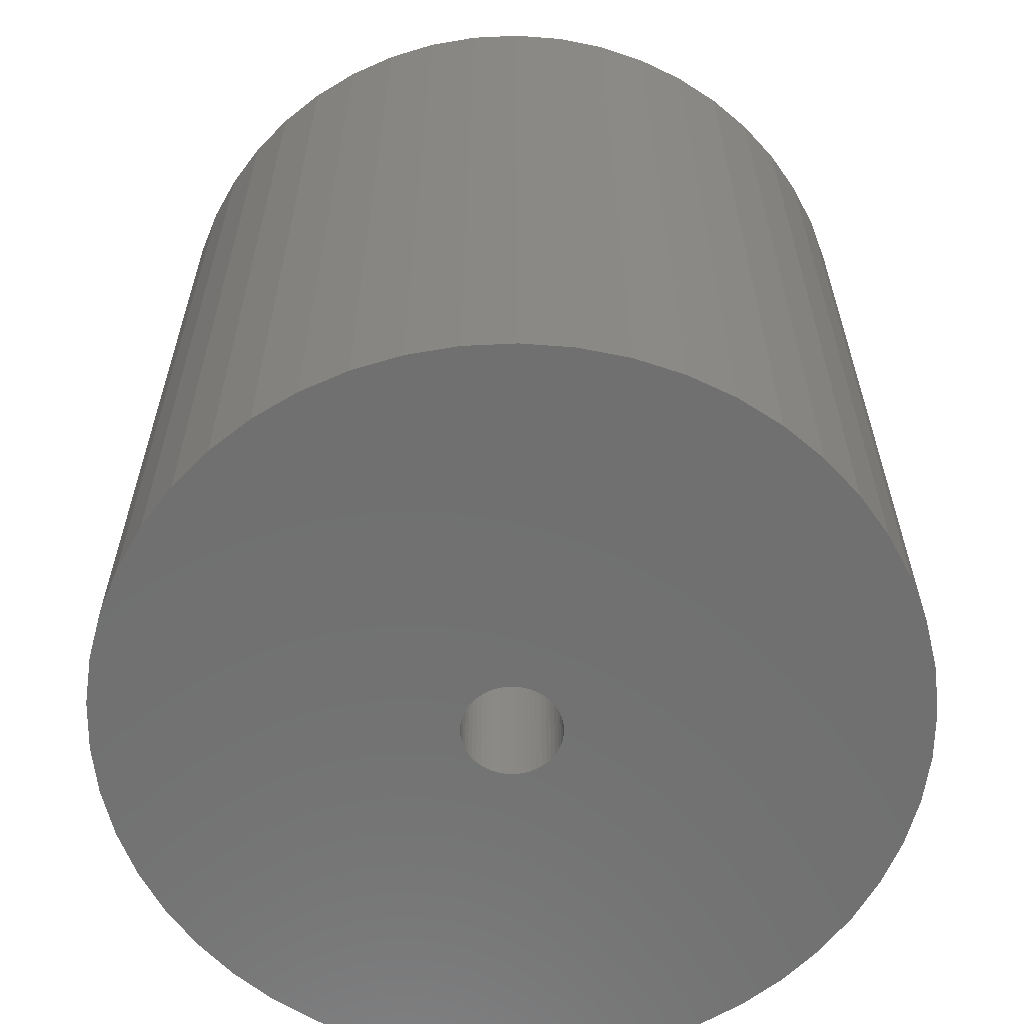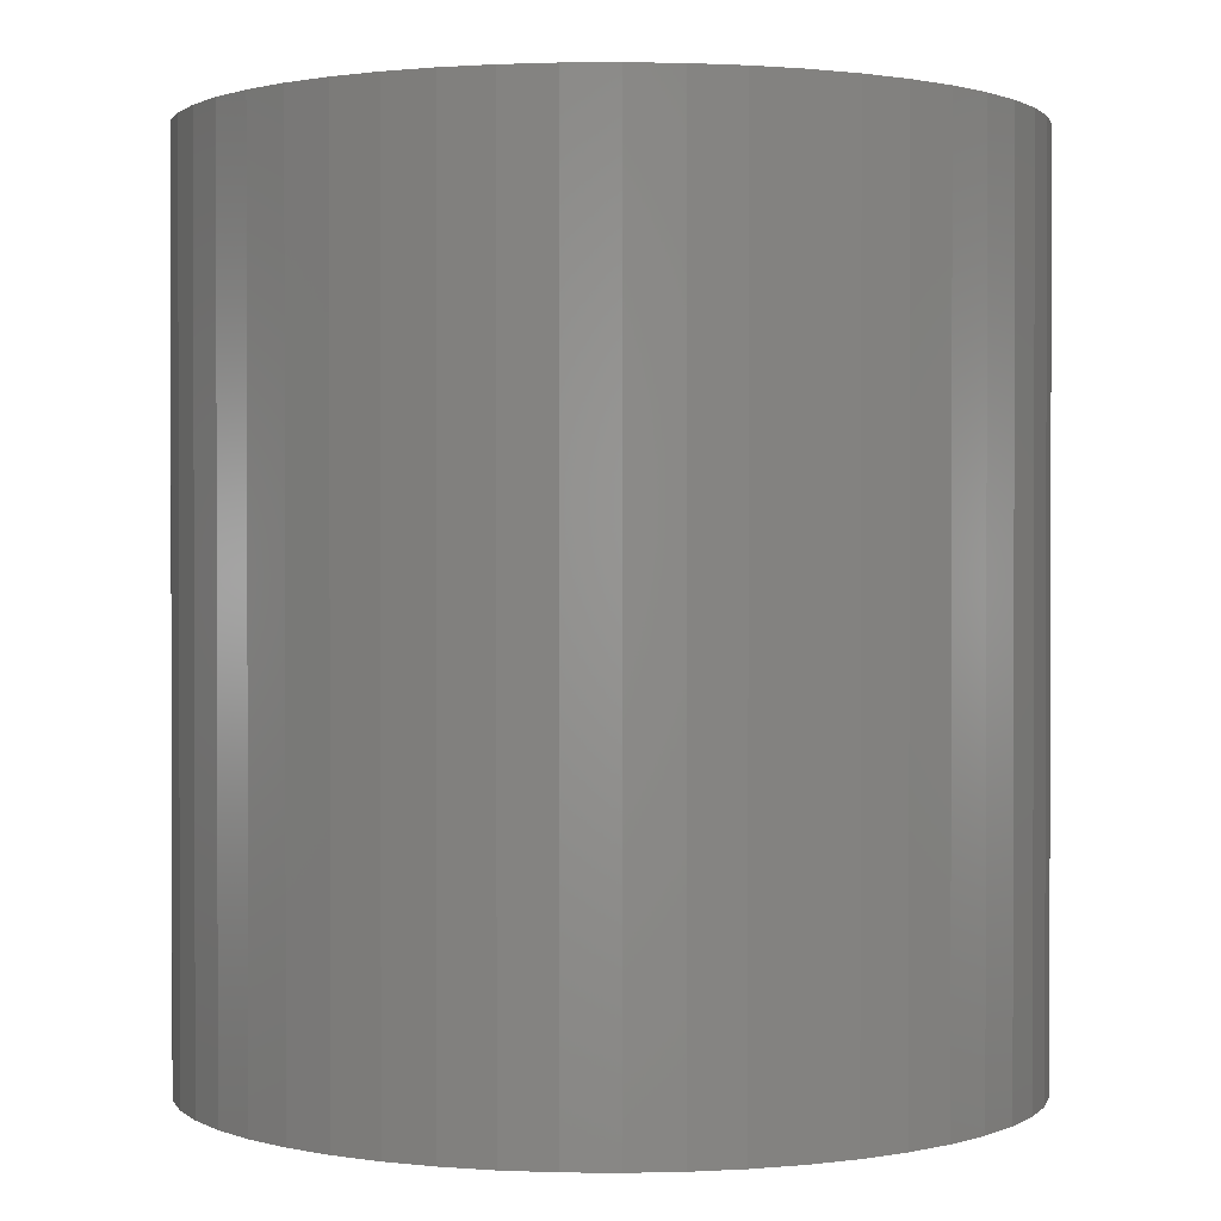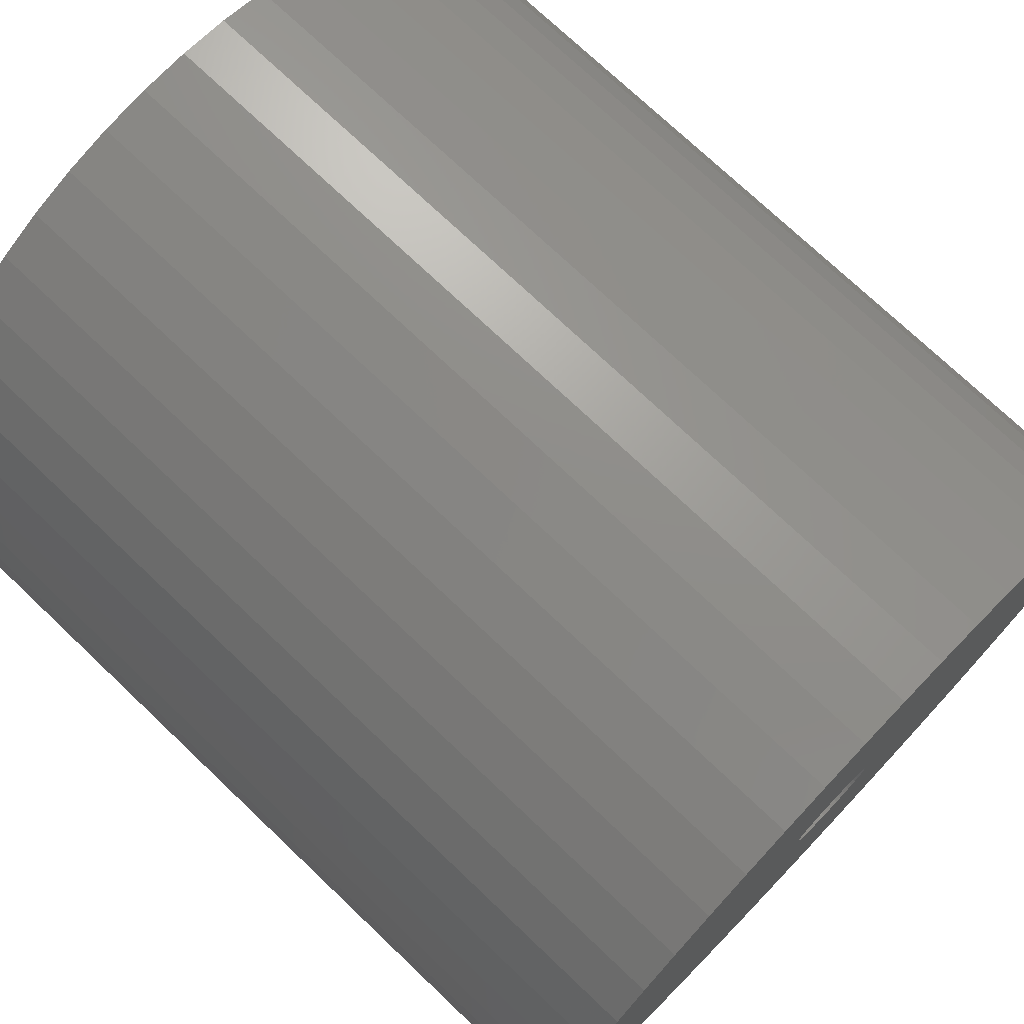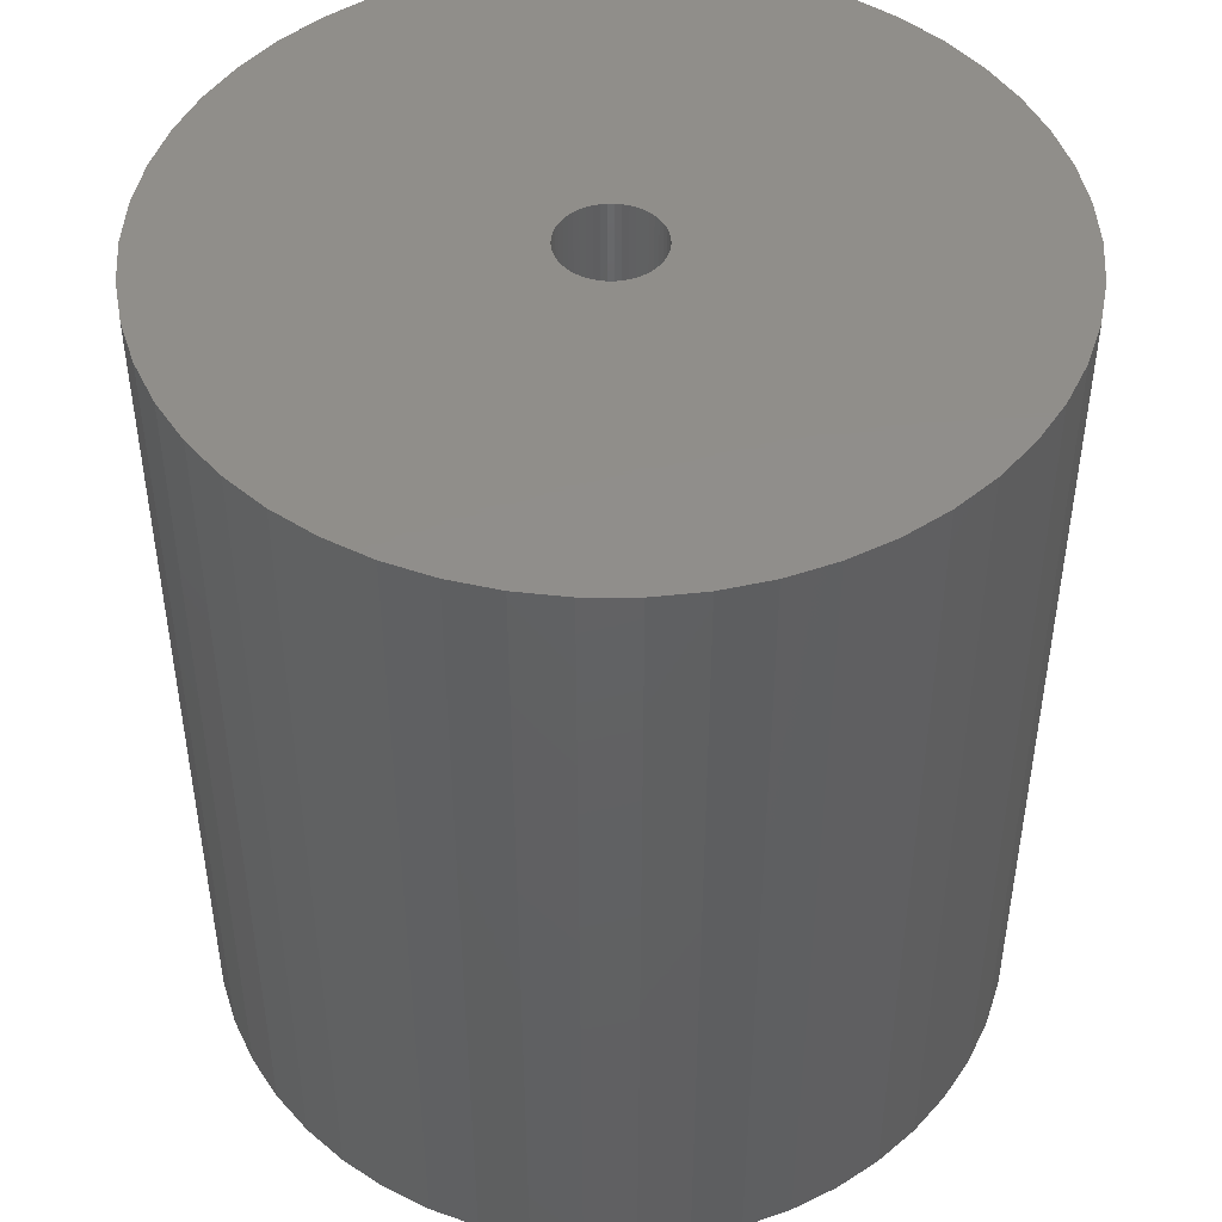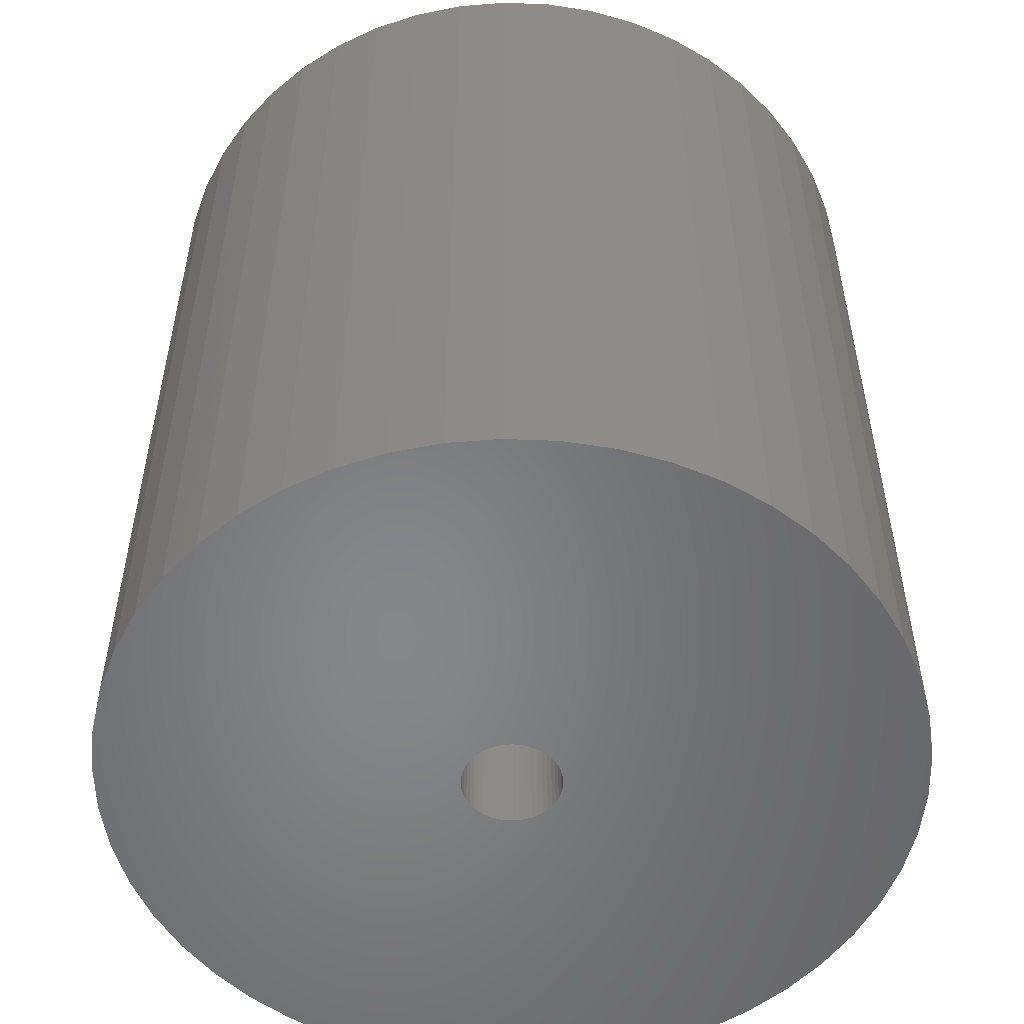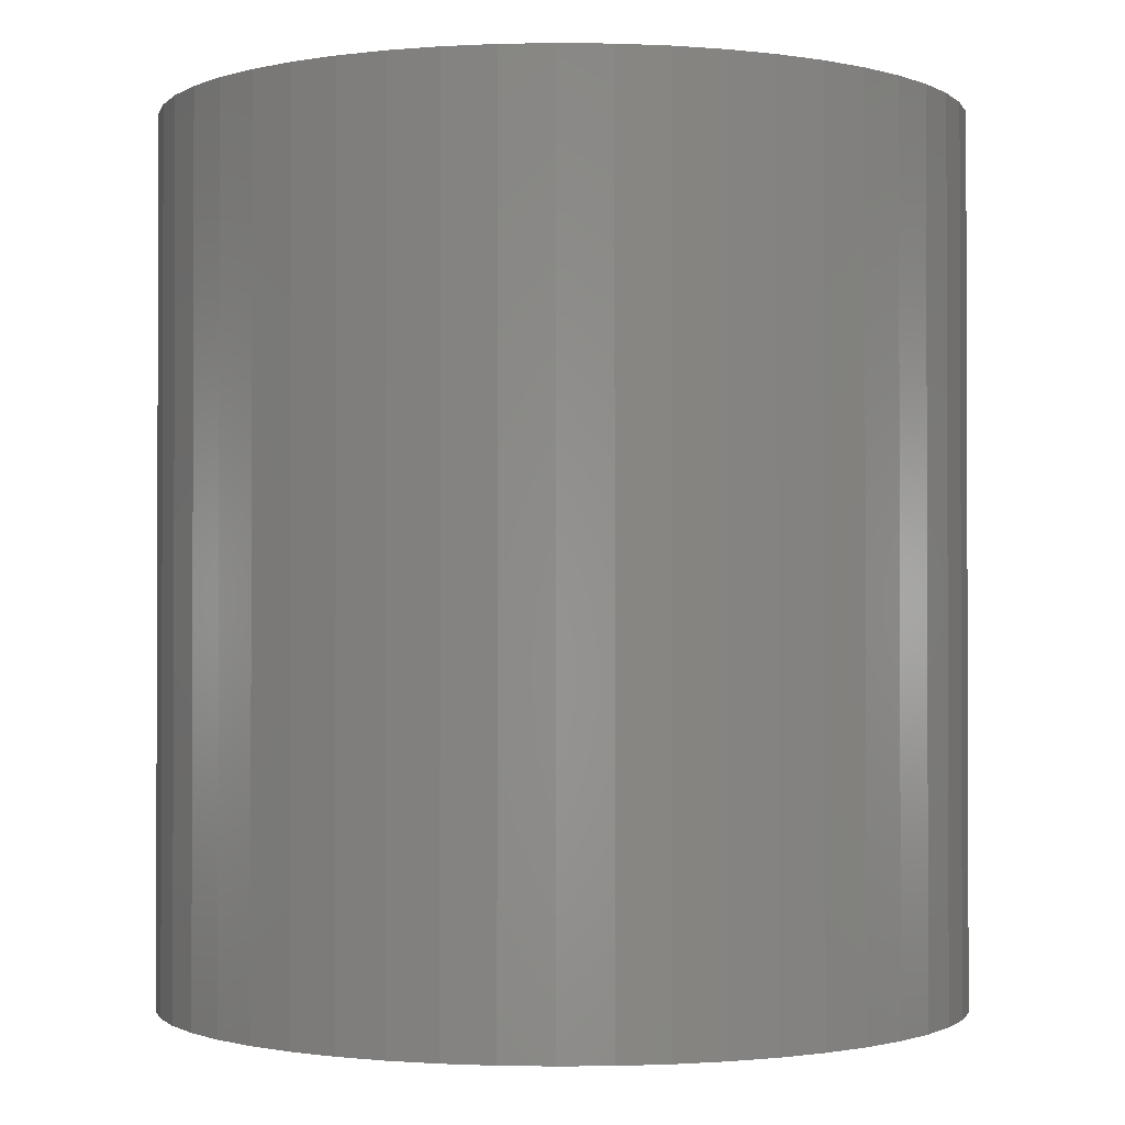
<metadata>
{"format":"stl","ext":"stl","renderer":"f3d","projection":"perspective","resolution":1024,"background":"white","views":[{"elev":-61.8,"azim":110.8,"up":"+Z"},{"elev":1.0,"azim":-149.0,"up":"+Z"},{"elev":73.9,"azim":133.6,"up":"+Y"},{"elev":46.6,"azim":108.1,"up":"+Z"},{"elev":-53.6,"azim":69.7,"up":"+Z"},{"elev":-1.2,"azim":-82.0,"up":"+Z"}]}
</metadata>
<code>
# stl→obj: 200 verts, 400 faces
v 11 0 12
v 10.91 1.379 -12
v 10.91 1.379 12
v 11 0 -12
v -11 0 -12
v -10.91 1.379 12
v -10.91 1.379 -12
v -11 0 12
v 0.6907 10.98 -12
v -0.6907 10.98 12
v 0.6907 10.98 12
v -0.6907 10.98 -12
v -0.6907 -10.98 -12
v 0.6907 -10.98 12
v -0.6907 -10.98 12
v 0.6907 -10.98 -12
v 8.019 7.53 -12
v 7.012 8.476 12
v 8.019 7.53 12
v 7.012 8.476 -12
v -7.012 8.476 -12
v -8.019 7.53 12
v -7.012 8.476 12
v -8.019 7.53 -12
v -3.399 10.46 -12
v -4.684 9.953 12
v -3.399 10.46 12
v -4.684 9.953 -12
v 10.23 4.049 12
v 9.639 5.299 -12
v 9.639 5.299 12
v 10.23 4.049 -12
v 4.684 9.953 -12
v 3.399 10.46 12
v 4.684 9.953 12
v 3.399 10.46 -12
v 2.061 10.81 12
v 2.061 10.81 -12
v 5.894 9.288 -12
v 5.894 9.288 12
v -10.23 4.049 -12
v -9.639 5.299 12
v -9.639 5.299 -12
v -10.23 4.049 12
v 1.35 0 12
v 1.339 0.1692 12
v 10.65 2.736 12
v 10.91 -1.379 12
v 1.308 0.3357 12
v 1.339 -0.1692 12
v 1.255 0.497 12
v 10.65 -2.736 12
v 1.183 0.6504 12
v 8.899 6.466 12
v 1.308 -0.3357 12
v 1.092 0.7935 12
v 10.23 -4.049 12
v 0.9841 0.9241 12
v 1.255 -0.497 12
v 0.8605 1.04 12
v 9.639 -5.299 12
v 0.7234 1.14 12
v 1.183 -0.6504 12
v 0.5748 1.222 12
v 8.899 -6.466 12
v 0.4172 1.284 12
v 1.092 -0.7935 12
v 8.019 -7.53 12
v 0.253 1.326 12
v 0.08477 1.347 12
v -0.08477 1.347 12
v -0.253 1.326 12
v -2.061 10.81 12
v -0.4172 1.284 12
v -0.5748 1.222 12
v -0.7234 1.14 12
v -5.894 9.288 12
v -0.8605 1.04 12
v -0.9841 0.9241 12
v -1.092 0.7935 12
v 0.9841 -0.9241 12
v 7.012 -8.476 12
v 0.8605 -1.04 12
v 5.894 -9.288 12
v 0.7234 -1.14 12
v 4.684 -9.953 12
v 0.5748 -1.222 12
v 3.399 -10.46 12
v 0.4172 -1.284 12
v 2.061 -10.81 12
v 0.253 -1.326 12
v 0.08477 -1.347 12
v -0.08477 -1.347 12
v -0.253 -1.326 12
v -2.061 -10.81 12
v -0.4172 -1.284 12
v -3.399 -10.46 12
v -0.5748 -1.222 12
v -4.684 -9.953 12
v -0.7234 -1.14 12
v -5.894 -9.288 12
v -0.8605 -1.04 12
v -7.012 -8.476 12
v -0.9841 -0.9241 12
v -8.019 -7.53 12
v -1.092 -0.7935 12
v -8.899 -6.466 12
v -1.183 -0.6504 12
v -9.639 -5.299 12
v -1.255 -0.497 12
v -10.23 -4.049 12
v -1.308 -0.3357 12
v -10.65 -2.736 12
v -1.339 -0.1692 12
v -10.91 -1.379 12
v -1.35 0 12
v -8.899 6.466 12
v -1.183 0.6504 12
v -1.255 0.497 12
v -1.308 0.3357 12
v -10.65 2.736 12
v -1.339 0.1692 12
v -2.061 10.81 -12
v 1.35 0 -12
v 10.91 -1.379 -12
v 1.339 -0.1692 -12
v 10.65 -2.736 -12
v 1.308 -0.3357 -12
v 10.23 -4.049 -12
v 1.339 0.1692 -12
v 1.255 -0.497 -12
v 9.639 -5.299 -12
v 10.65 2.736 -12
v 1.183 -0.6504 -12
v 8.899 -6.466 -12
v 1.308 0.3357 -12
v 1.092 -0.7935 -12
v 8.019 -7.53 -12
v 0.9841 -0.9241 -12
v 7.012 -8.476 -12
v 1.255 0.497 -12
v 0.8605 -1.04 -12
v 5.894 -9.288 -12
v 0.7234 -1.14 -12
v 4.684 -9.953 -12
v 1.183 0.6504 -12
v 0.5748 -1.222 -12
v 3.399 -10.46 -12
v 8.899 6.466 -12
v 0.4172 -1.284 -12
v 2.061 -10.81 -12
v 1.092 0.7935 -12
v 0.253 -1.326 -12
v 0.08477 -1.347 -12
v -0.08477 -1.347 -12
v -0.253 -1.326 -12
v -2.061 -10.81 -12
v -0.4172 -1.284 -12
v -3.399 -10.46 -12
v -0.5748 -1.222 -12
v -4.684 -9.953 -12
v -0.7234 -1.14 -12
v -5.894 -9.288 -12
v -0.8605 -1.04 -12
v -7.012 -8.476 -12
v -0.9841 -0.9241 -12
v -8.019 -7.53 -12
v -1.092 -0.7935 -12
v 0.9841 0.9241 -12
v 0.8605 1.04 -12
v 0.7234 1.14 -12
v 0.5748 1.222 -12
v 0.4172 1.284 -12
v 0.253 1.326 -12
v 0.08477 1.347 -12
v -0.08477 1.347 -12
v -0.253 1.326 -12
v -0.4172 1.284 -12
v -0.5748 1.222 -12
v -0.7234 1.14 -12
v -5.894 9.288 -12
v -0.8605 1.04 -12
v -0.9841 0.9241 -12
v -1.092 0.7935 -12
v -8.899 6.466 -12
v -1.183 0.6504 -12
v -1.255 0.497 -12
v -1.308 0.3357 -12
v -10.65 2.736 -12
v -1.339 0.1692 -12
v -1.35 0 -12
v -8.899 -6.466 -12
v -1.183 -0.6504 -12
v -9.639 -5.299 -12
v -1.255 -0.497 -12
v -10.23 -4.049 -12
v -1.308 -0.3357 -12
v -10.65 -2.736 -12
v -1.339 -0.1692 -12
v -10.91 -1.379 -12
f 1 2 3
f 2 1 4
f 5 6 7
f 6 5 8
f 9 10 11
f 10 9 12
f 13 14 15
f 14 13 16
f 17 18 19
f 18 17 20
f 21 22 23
f 22 21 24
f 25 26 27
f 26 25 28
f 29 30 31
f 30 29 32
f 33 34 35
f 34 33 36
f 36 37 34
f 37 36 38
f 39 35 40
f 35 39 33
f 41 42 43
f 42 41 44
f 45 1 3
f 46 3 47
f 1 45 48
f 49 47 29
f 50 48 45
f 51 29 31
f 48 50 52
f 53 31 54
f 55 52 50
f 56 54 19
f 52 55 57
f 58 19 18
f 59 57 55
f 60 18 40
f 57 59 61
f 62 40 35
f 63 61 59
f 64 35 34
f 61 63 65
f 66 34 37
f 67 65 63
f 65 67 68
f 3 46 45
f 47 49 46
f 29 51 49
f 31 53 51
f 54 56 53
f 19 58 56
f 18 60 58
f 40 62 60
f 69 37 11
f 35 64 62
f 34 66 64
f 37 69 66
f 11 70 69
f 11 71 70
f 10 71 11
f 71 10 72
f 73 72 10
f 72 73 74
f 27 74 73
f 74 27 75
f 26 75 27
f 75 26 76
f 77 76 26
f 76 77 78
f 23 78 77
f 78 23 79
f 22 79 23
f 79 22 80
f 81 68 67
f 68 81 82
f 83 82 81
f 82 83 84
f 85 84 83
f 84 85 86
f 87 86 85
f 86 87 88
f 89 88 87
f 88 89 90
f 91 90 89
f 90 91 14
f 92 14 91
f 93 14 92
f 15 93 94
f 95 94 96
f 97 96 98
f 93 15 14
f 99 98 100
f 101 100 102
f 103 102 104
f 105 104 106
f 107 106 108
f 109 108 110
f 111 110 112
f 113 112 114
f 115 114 116
f 117 80 22
f 94 95 15
f 80 117 118
f 96 97 95
f 42 118 117
f 98 99 97
f 118 42 119
f 100 101 99
f 44 119 42
f 102 103 101
f 119 44 120
f 104 105 103
f 121 120 44
f 106 107 105
f 120 121 122
f 108 109 107
f 6 122 121
f 110 111 109
f 122 6 116
f 112 113 111
f 8 116 6
f 114 115 113
f 116 8 115
f 12 73 10
f 73 12 123
f 124 4 125
f 126 125 127
f 4 124 2
f 128 127 129
f 130 2 124
f 131 129 132
f 2 130 133
f 134 132 135
f 136 133 130
f 137 135 138
f 133 136 32
f 139 138 140
f 141 32 136
f 142 140 143
f 32 141 30
f 144 143 145
f 146 30 141
f 147 145 148
f 30 146 149
f 150 148 151
f 152 149 146
f 149 152 17
f 125 126 124
f 127 128 126
f 129 131 128
f 132 134 131
f 135 137 134
f 138 139 137
f 140 142 139
f 143 144 142
f 153 151 16
f 145 147 144
f 148 150 147
f 151 153 150
f 16 154 153
f 16 155 154
f 13 155 16
f 155 13 156
f 157 156 13
f 156 157 158
f 159 158 157
f 158 159 160
f 161 160 159
f 160 161 162
f 163 162 161
f 162 163 164
f 165 164 163
f 164 165 166
f 167 166 165
f 166 167 168
f 169 17 152
f 17 169 20
f 170 20 169
f 20 170 39
f 171 39 170
f 39 171 33
f 172 33 171
f 33 172 36
f 173 36 172
f 36 173 38
f 174 38 173
f 38 174 9
f 175 9 174
f 176 9 175
f 12 176 177
f 123 177 178
f 25 178 179
f 176 12 9
f 28 179 180
f 181 180 182
f 21 182 183
f 24 183 184
f 185 184 186
f 43 186 187
f 41 187 188
f 189 188 190
f 7 190 191
f 192 168 167
f 177 123 12
f 168 192 193
f 178 25 123
f 194 193 192
f 179 28 25
f 193 194 195
f 180 181 28
f 196 195 194
f 182 21 181
f 195 196 197
f 183 24 21
f 198 197 196
f 184 185 24
f 197 198 199
f 186 43 185
f 200 199 198
f 187 41 43
f 199 200 191
f 188 189 41
f 5 191 200
f 190 7 189
f 191 5 7
f 16 90 14
f 90 16 151
f 47 32 29
f 32 47 133
f 3 133 47
f 133 3 2
f 54 17 19
f 17 54 149
f 31 149 54
f 149 31 30
f 38 11 37
f 11 38 9
f 20 40 18
f 40 20 39
f 43 117 185
f 117 43 42
f 185 22 24
f 22 185 117
f 189 44 41
f 44 189 121
f 7 121 189
f 121 7 6
f 28 77 26
f 77 28 181
f 181 23 77
f 23 181 21
f 123 27 73
f 27 123 25
f 48 4 1
f 4 48 125
f 61 129 57
f 129 61 132
f 167 103 105
f 103 167 165
f 194 111 196
f 111 194 109
f 192 109 194
f 109 192 107
f 145 84 86
f 84 145 143
f 57 127 52
f 127 57 129
f 167 107 192
f 107 167 105
f 198 115 200
f 115 198 113
f 200 8 5
f 8 200 115
f 196 113 198
f 113 196 111
f 140 68 82
f 68 140 138
f 148 86 88
f 86 148 145
f 151 88 90
f 88 151 148
f 52 125 48
f 125 52 127
f 65 132 61
f 132 65 135
f 68 135 65
f 135 68 138
f 157 15 95
f 15 157 13
f 161 97 99
f 97 161 159
f 165 101 103
f 101 165 163
f 143 82 84
f 82 143 140
f 159 95 97
f 95 159 157
f 163 99 101
f 99 163 161
f 146 56 152
f 56 146 53
f 173 64 66
f 64 173 172
f 179 74 75
f 74 179 178
f 119 186 118
f 186 119 187
f 176 70 71
f 70 176 175
f 171 60 62
f 60 171 170
f 116 190 122
f 190 116 191
f 80 183 79
f 183 80 184
f 178 72 74
f 72 178 177
f 183 78 79
f 78 183 182
f 142 85 83
f 85 142 144
f 170 58 60
f 58 170 169
f 174 66 69
f 66 174 173
f 175 69 70
f 69 175 174
f 172 62 64
f 62 172 171
f 120 187 119
f 187 120 188
f 122 188 120
f 188 122 190
f 118 184 80
f 184 118 186
f 177 71 72
f 71 177 176
f 182 76 78
f 76 182 180
f 180 75 76
f 75 180 179
f 124 46 130
f 46 124 45
f 126 45 124
f 45 126 50
f 128 50 126
f 50 128 55
f 114 191 116
f 191 114 199
f 141 53 146
f 53 141 51
f 136 51 141
f 51 136 49
f 130 49 136
f 49 130 46
f 152 58 169
f 58 152 56
f 137 63 134
f 63 137 67
f 134 59 131
f 59 134 63
f 154 93 92
f 93 154 155
f 106 193 108
f 193 106 168
f 153 92 91
f 92 153 154
f 144 87 85
f 87 144 147
f 147 89 87
f 89 147 150
f 139 83 81
f 83 139 142
f 131 55 128
f 55 131 59
f 162 102 100
f 102 162 164
f 158 98 96
f 98 158 160
f 156 96 94
f 96 156 158
f 110 197 112
f 197 110 195
f 112 199 114
f 199 112 197
f 108 195 110
f 195 108 193
f 104 168 106
f 168 104 166
f 164 104 102
f 104 164 166
f 150 91 89
f 91 150 153
f 139 67 137
f 67 139 81
f 160 100 98
f 100 160 162
f 155 94 93
f 94 155 156

</code>
